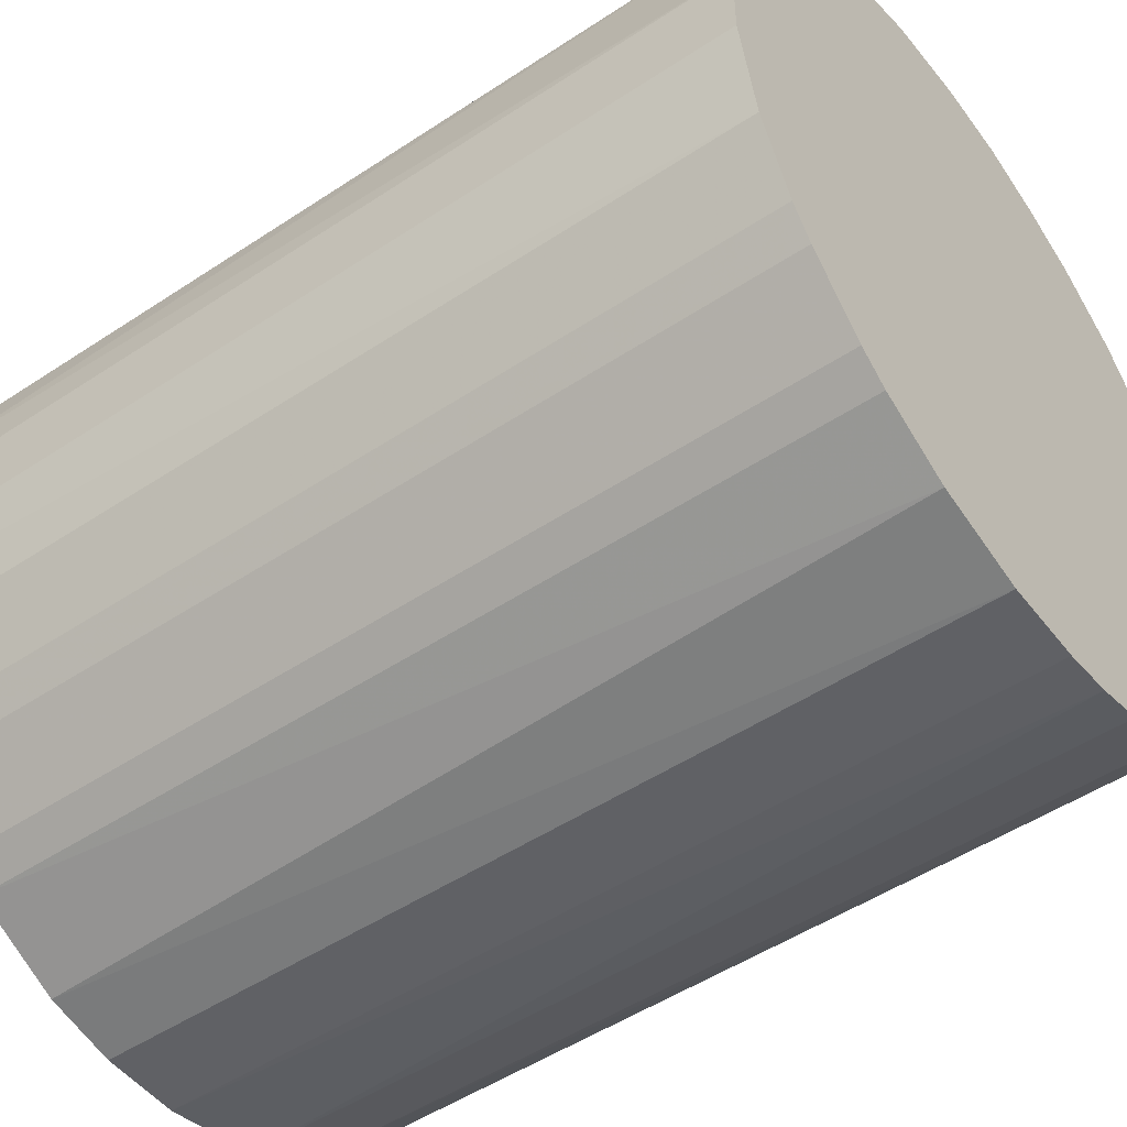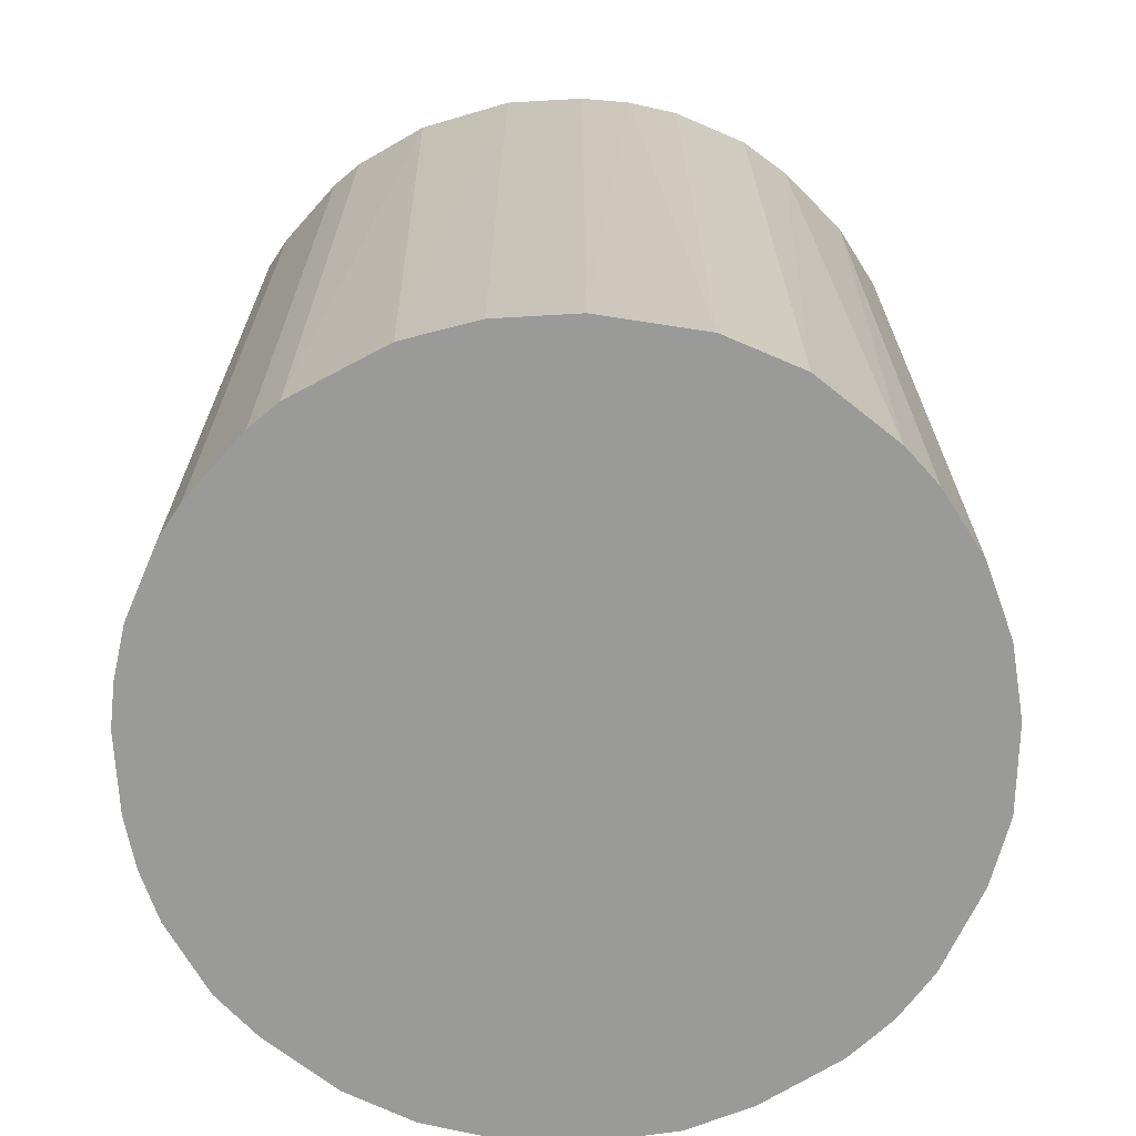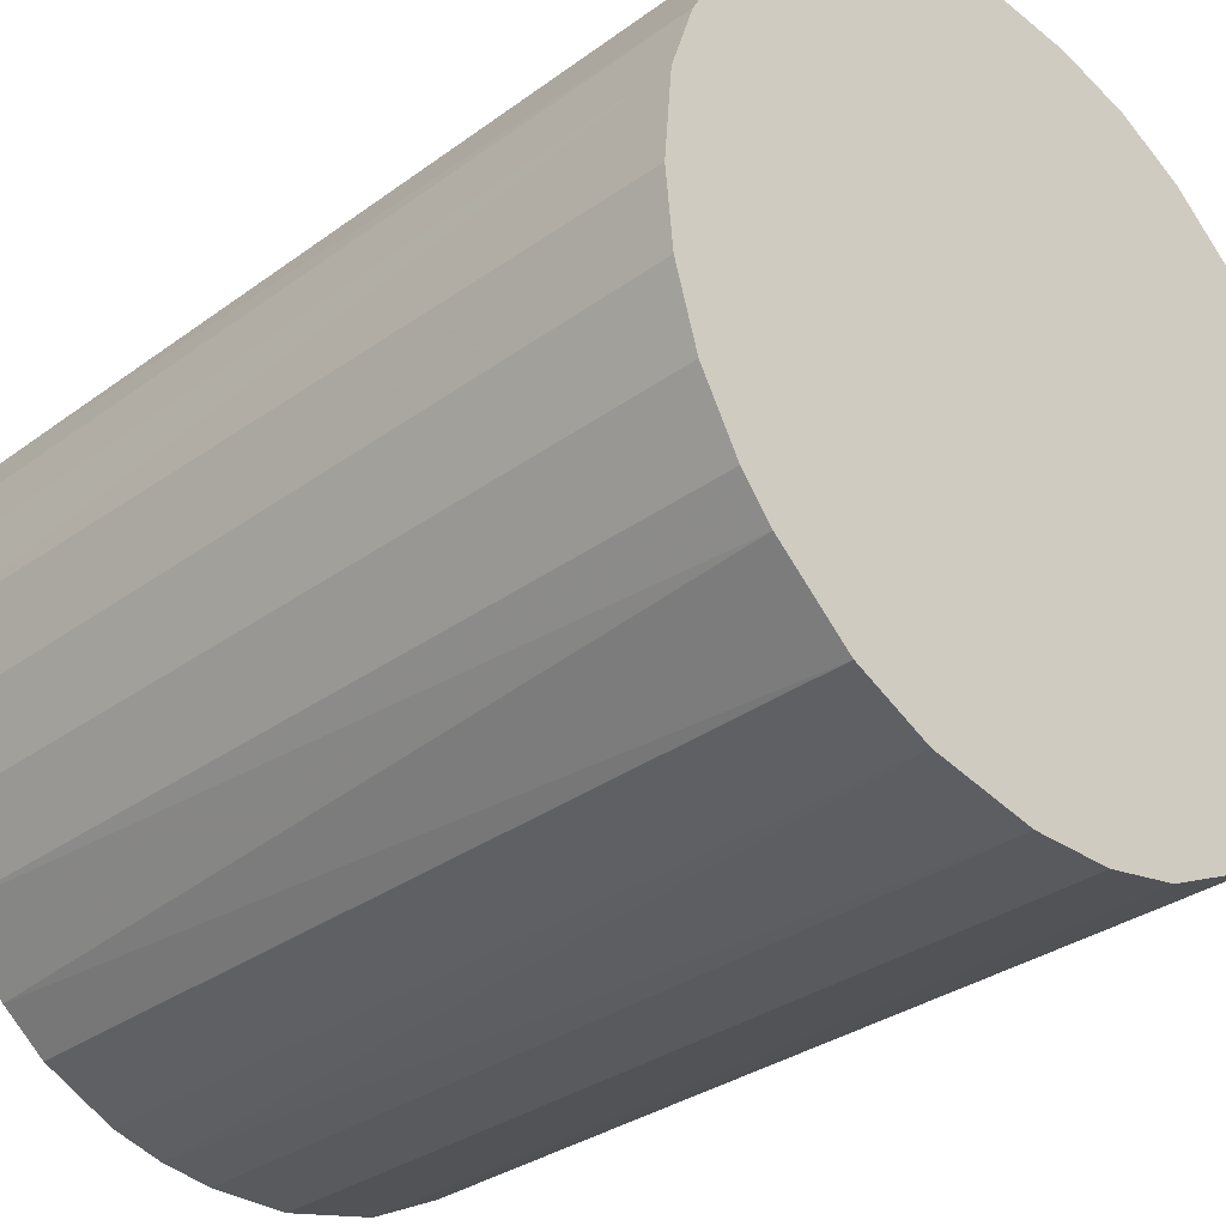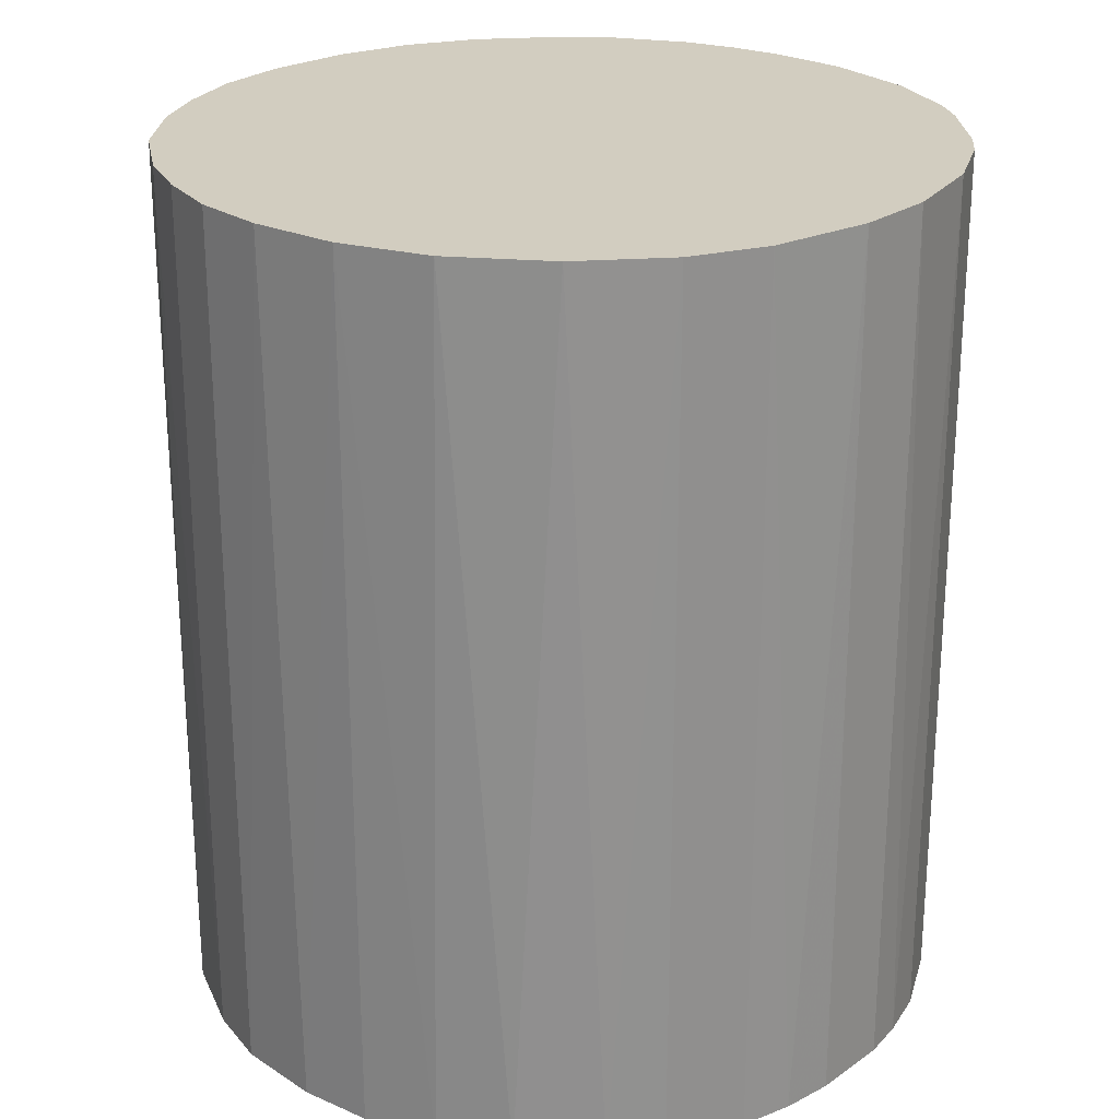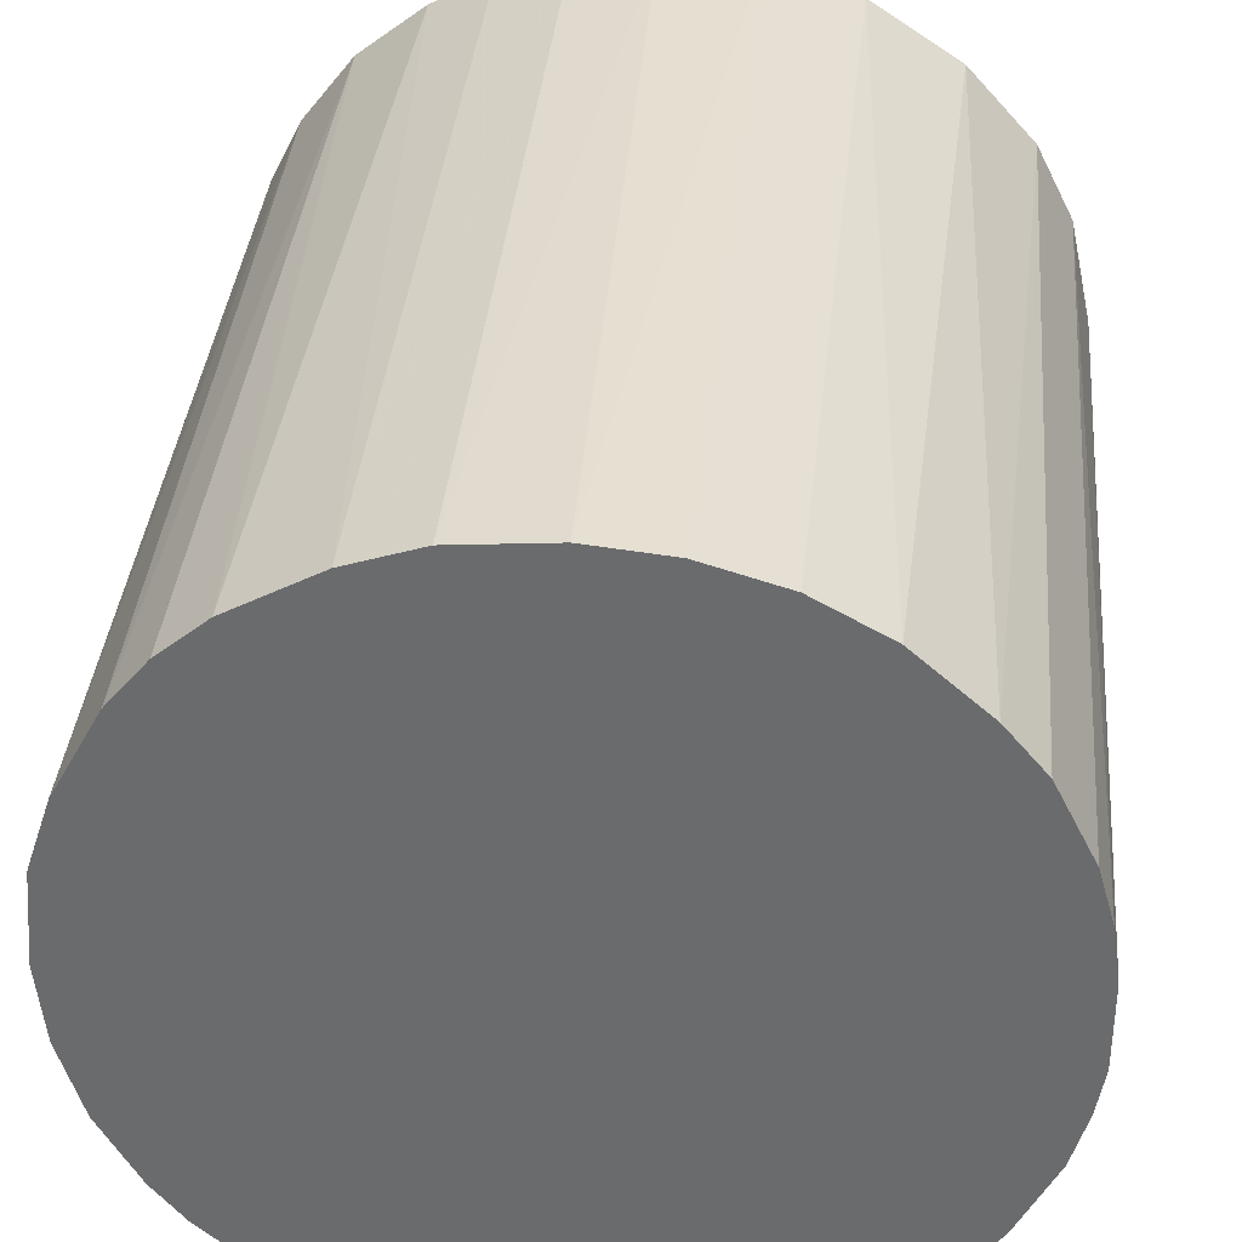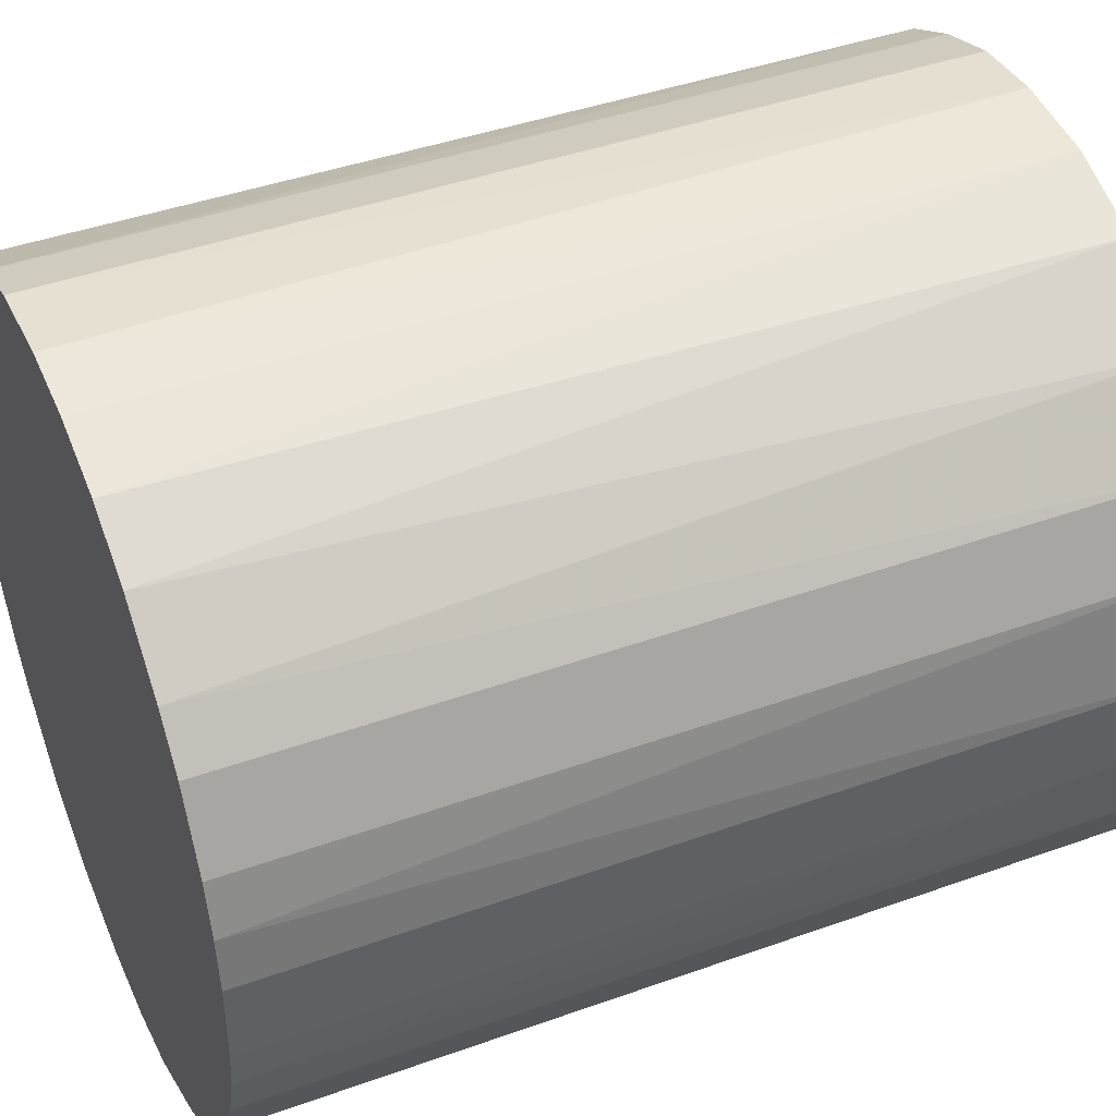
<metadata>
{"format":"obj","ext":"obj","renderer":"f3d","projection":"perspective","resolution":1024,"background":"white","views":[{"elev":-50.1,"azim":-53.9,"up":"+Y"},{"elev":-69.2,"azim":3.3,"up":"+Z"},{"elev":-31.8,"azim":135.7,"up":"+Y"},{"elev":24.5,"azim":-138.5,"up":"+Z"},{"elev":36.1,"azim":-174.9,"up":"+Y"},{"elev":42.9,"azim":-113.1,"up":"+Y"}]}
</metadata>
<code>
o convex_0
v -0.02474 -0.005737 -0.02924
v 0.02544 0.000593 0.02924
v 0.02495 0.005464 0.02924
v -0.02523 -0.002815 0.02924
v -0.000379 0.02544 -0.02924
v 0.01423 -0.02133 -0.02924
v -0.002815 -0.02523 0.02924
v -0.0111 0.023 0.02924
v 0.02495 0.005464 -0.02924
v -0.02133 0.01423 -0.02924
v 0.01375 0.02154 0.02924
v -0.01402 -0.02133 -0.02924
v 0.02106 -0.01451 0.02924
v -0.01987 -0.01597 0.02924
v 0.01813 0.01813 -0.02924
v 0.02349 -0.01012 -0.02924
v -0.02377 0.009363 0.02924
v 0.002542 -0.02523 -0.02924
v 0.009363 -0.02377 0.02924
v 0.000593 0.02544 0.02924
v -0.01012 0.02349 -0.02924
v -0.02474 0.00595 -0.02924
v 0.009849 0.02349 -0.02924
v 0.02155 0.01375 0.02924
v -0.01695 0.01911 0.02924
v -0.01402 -0.02133 0.02924
v -0.02133 -0.01402 -0.02924
v -0.007686 -0.02425 -0.02924
v -0.02377 -0.009149 0.02924
v 0.02495 -0.005251 0.02924
v 0.02544 -0.000379 -0.02924
v 0.005464 0.02495 0.02924
v 0.01423 -0.02133 0.02924
v 0.01911 -0.01694 -0.02924
v -0.01451 0.02106 -0.02924
v -0.005251 0.02495 0.02924
v 0.02349 0.009849 -0.02924
v -0.009149 -0.02377 0.02924
v 0.009363 -0.02377 -0.02924
v -0.02133 0.01423 0.02924
v 0.00595 -0.02474 0.02924
v -0.02523 0.002537 0.02924
v -0.02523 0.002537 -0.02924
v 0.01813 0.01813 0.02924
v 0.005464 0.02495 -0.02924
v -0.01597 -0.01987 -0.02924
v 0.02349 -0.01012 0.02924
v 0.01521 0.02057 -0.02924
v -0.002815 -0.02523 -0.02924
v 0.02057 0.01521 -0.02924
v 0.02495 -0.005251 -0.02924
v -0.005251 0.02495 -0.02924
v 0.01716 -0.01889 0.02924
v -0.01889 0.01716 -0.02924
v -0.02377 0.009363 -0.02924
v -0.02377 -0.009149 -0.02924
v 0.02349 0.009849 0.02924
v 0.009849 0.02349 0.02924
v 0.002542 -0.02523 0.02924
v -0.02523 -0.002815 -0.02924
v 0.02106 -0.01451 -0.02924
v -0.02133 -0.01402 0.02924
v -0.01597 -0.01987 0.02924
v -0.01987 -0.01597 -0.02924
f 27 46 64
f 2 3 4
f 1 5 6
f 2 4 7
f 4 3 8
f 3 2 9
f 6 5 9
f 5 1 10
f 8 3 11
f 1 6 12
f 2 7 13
f 7 4 14
f 9 5 15
f 6 9 16
f 4 8 17
f 12 6 18
f 13 7 19
f 8 11 20
f 5 10 21
f 10 1 22
f 15 5 23
f 11 3 24
f 17 8 25
f 7 14 26
f 1 12 27
f 12 18 28
f 4 1 29
f 14 4 29
f 2 13 30
f 9 2 31
f 16 9 31
f 2 30 31
f 20 11 32
f 19 6 33
f 13 19 33
f 6 16 34
f 21 10 35
f 8 21 35
f 25 8 35
f 20 5 36
f 8 20 36
f 21 8 36
f 3 9 37
f 9 15 37
f 7 26 38
f 26 12 38
f 28 7 38
f 12 28 38
f 18 6 39
f 6 19 39
f 10 17 40
f 17 25 40
f 19 7 41
f 18 39 41
f 39 19 41
f 4 17 42
f 17 22 42
f 42 22 43
f 22 1 43
f 4 42 43
f 11 24 44
f 5 20 45
f 23 5 45
f 20 32 45
f 32 23 45
f 12 26 46
f 27 12 46
f 13 16 47
f 30 13 47
f 16 30 47
f 15 23 48
f 23 11 48
f 11 44 48
f 44 15 48
f 18 7 49
f 7 28 49
f 28 18 49
f 37 15 50
f 24 37 50
f 15 44 50
f 44 24 50
f 30 16 51
f 16 31 51
f 31 30 51
f 5 21 52
f 36 5 52
f 21 36 52
f 33 6 53
f 13 33 53
f 6 34 53
f 34 13 53
f 35 10 54
f 25 35 54
f 10 40 54
f 40 25 54
f 17 10 55
f 10 22 55
f 22 17 55
f 1 27 56
f 29 1 56
f 27 29 56
f 24 3 57
f 3 37 57
f 37 24 57
f 11 23 58
f 32 11 58
f 23 32 58
f 7 18 59
f 41 7 59
f 18 41 59
f 1 4 60
f 43 1 60
f 4 43 60
f 16 13 61
f 34 16 61
f 13 34 61
f 27 14 62
f 14 29 62
f 29 27 62
f 26 14 63
f 46 26 63
f 14 46 63
f 14 27 64
f 46 14 64

</code>
